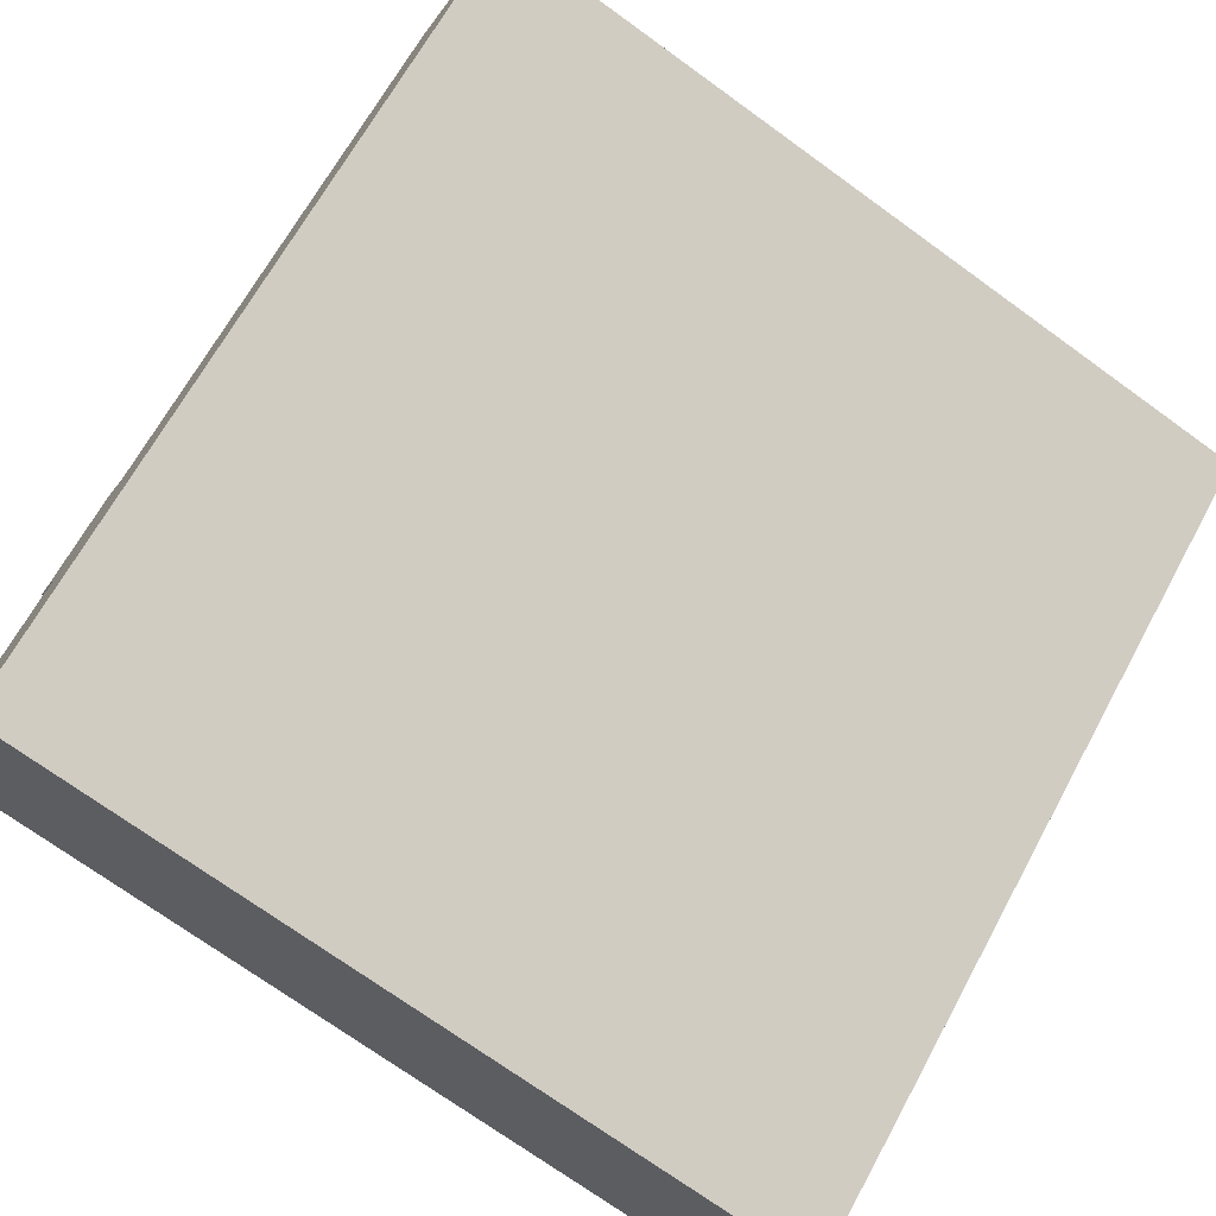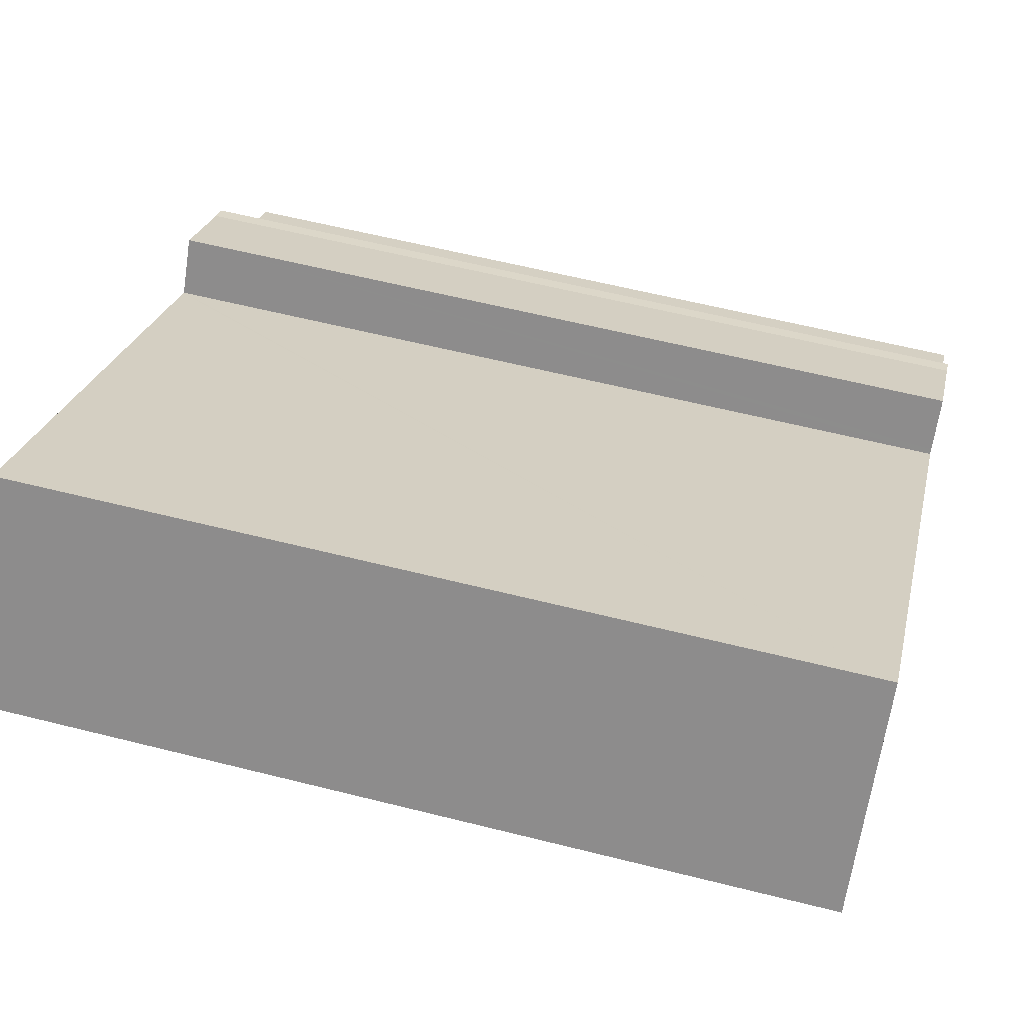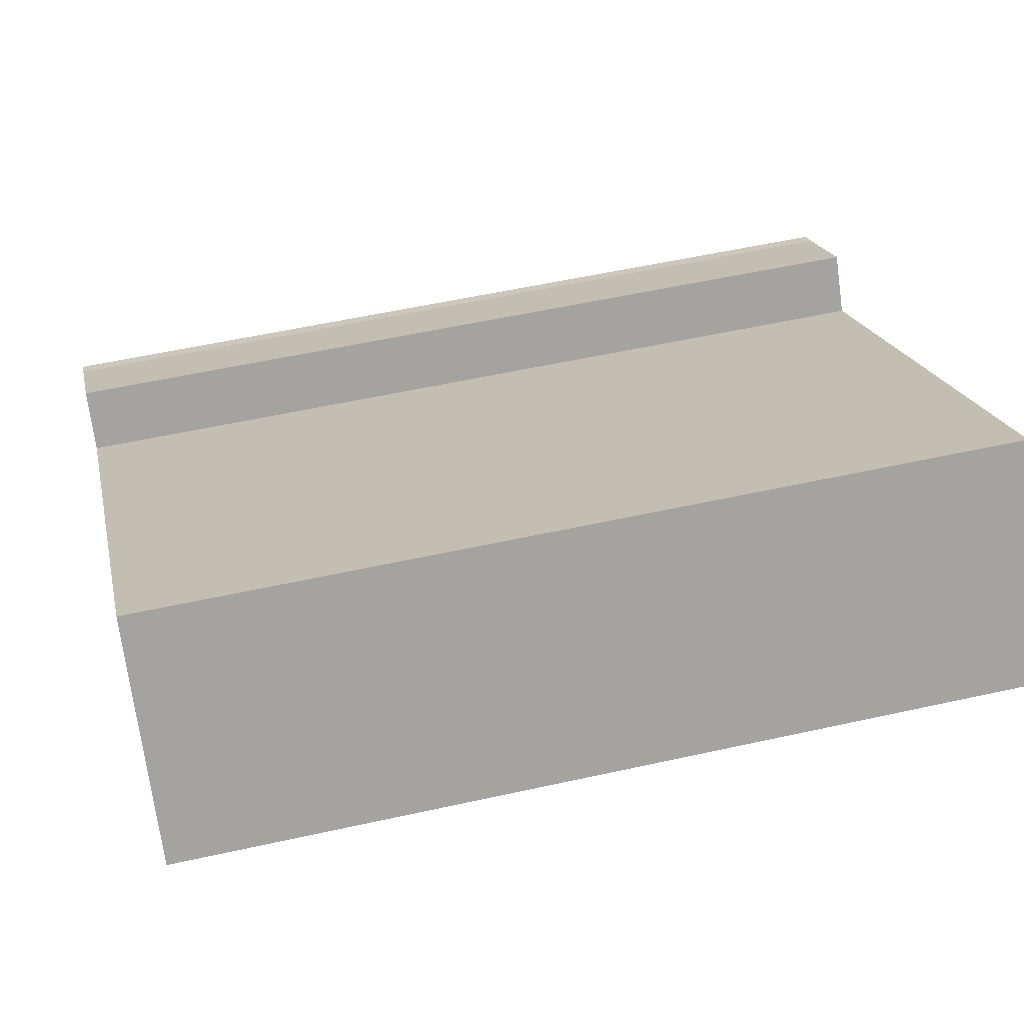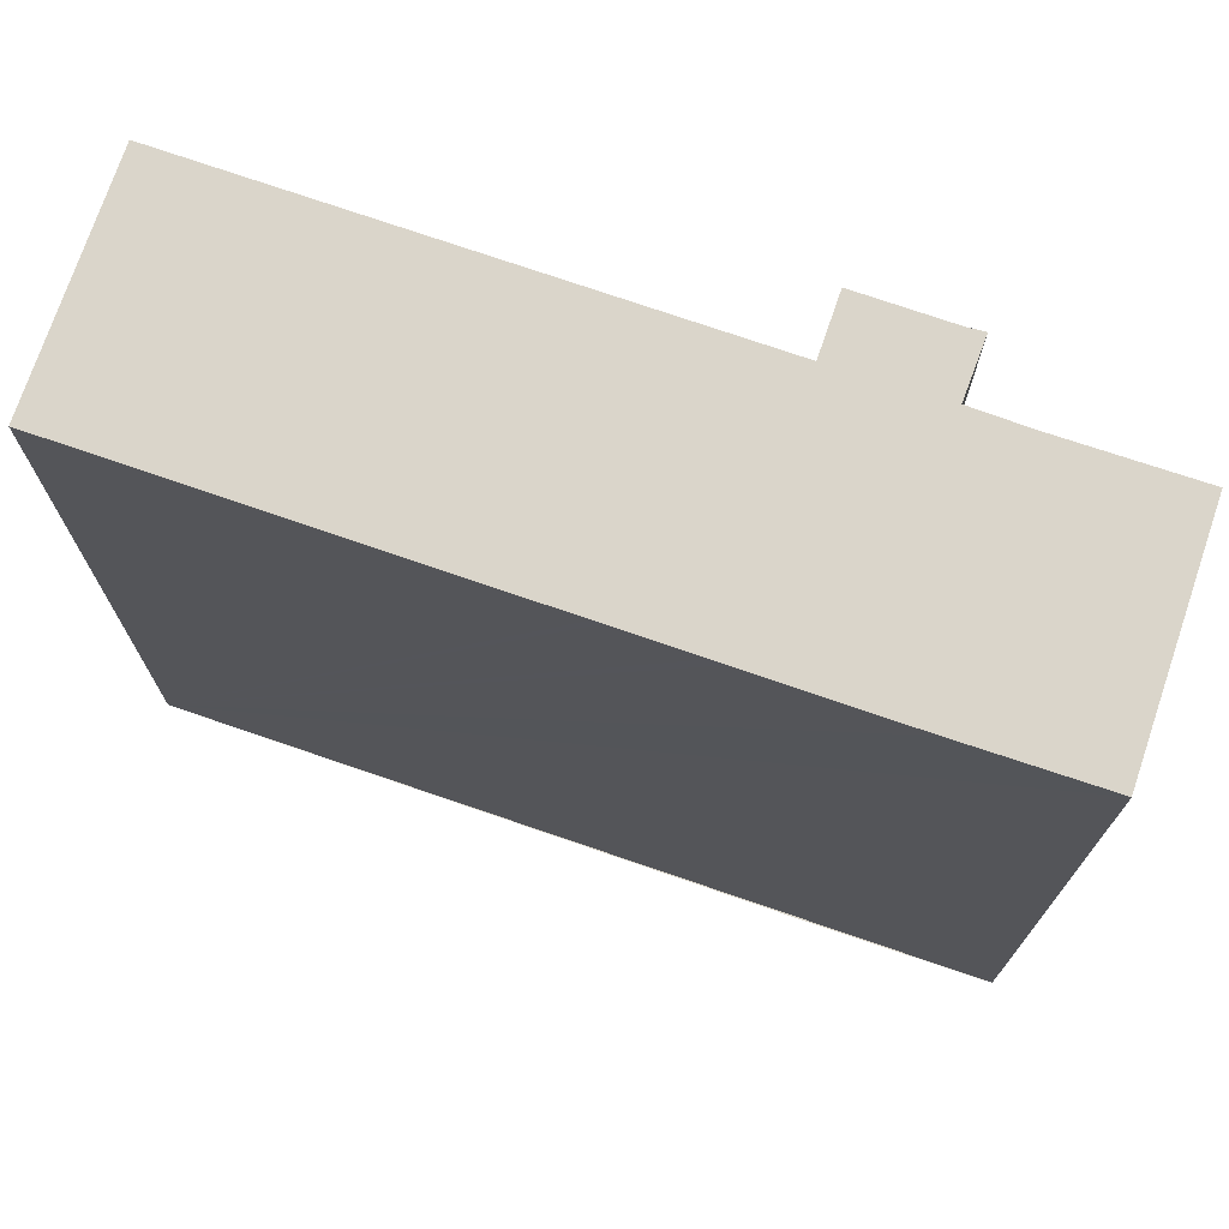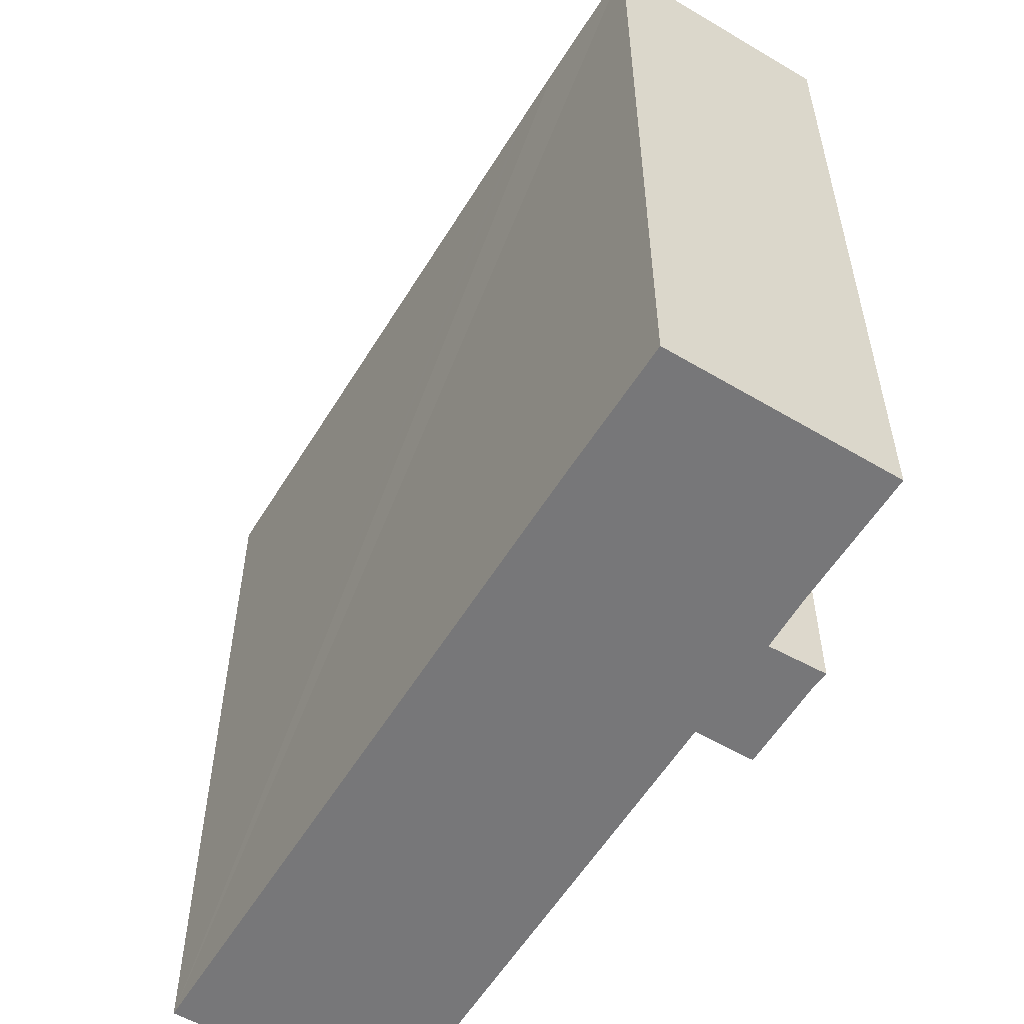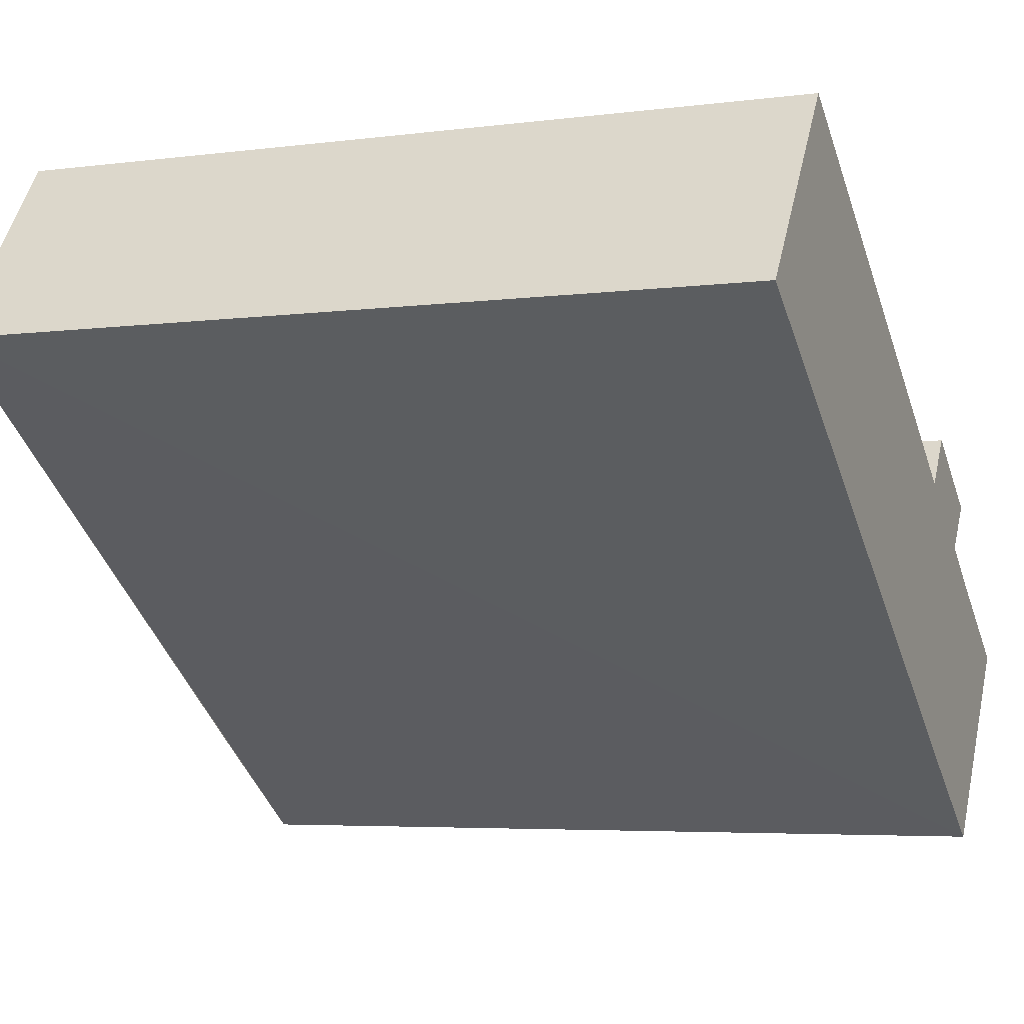
<metadata>
{"format":"obj","ext":"obj","renderer":"f3d","projection":"perspective","resolution":1024,"background":"white","views":[{"elev":-72.4,"azim":54.1,"up":"+Z"},{"elev":60.0,"azim":104.5,"up":"+Z"},{"elev":53.9,"azim":76.6,"up":"+Z"},{"elev":74.2,"azim":163.2,"up":"+Y"},{"elev":-57.2,"azim":-157.0,"up":"+Y"},{"elev":-4.8,"azim":112.7,"up":"+Z"}]}
</metadata>
<code>
v  6.552 39.17 8.105
v  11.72 39.17 8.588
v  11.87 39.17 8.381
v  10.17 39.17 10.72
v  6.396 39.17 -9.06
v  11.97 39.17 -5.478
v  6.564 39.17 -9.298
v  0 39.17 2.398e-15
v  14.14 39.17 -3.922
v  14.51 39.17 -3.653
v  18.06 39.17 -1.091
v  18.57 39.17 -0.722
v  21.63 39.17 1.489
v  5.387 39.17 3.802
v  21.97 39.17 1.738
v  39.13 39.17 14.13
v  7.539 39.17 5.423
v  7.559 39.17 5.438
v  7.481 39.17 5.541
v  7.137 39.17 5.992
v  5.85 39.17 7.682
v  5.916 39.17 7.722
v  11.95 39.17 8.44
v  15.58 39.17 11.06
v  32.51 39.17 23.29
v  6.564 5.693e-16 -9.298
v  0 0 0
v  6.396 5.548e-16 -9.06
v  7.559 -3.33e-16 5.438
v  7.481 -3.393e-16 5.541
v  7.137 -3.669e-16 5.992
v  5.85 -4.704e-16 7.682
v  5.387 -2.328e-16 3.802
v  7.539 -3.321e-16 5.423
v  6.552 -4.963e-16 8.105
v  5.916 -4.728e-16 7.722
v  10.17 -6.565e-16 10.72
v  11.87 -5.132e-16 8.381
v  11.95 -5.168e-16 8.44
v  32.51 -1.426e-15 23.29
v  15.58 -6.773e-16 11.06
v  11.72 -5.259e-16 8.588
v  39.13 -8.653e-16 14.13
v  21.97 -1.064e-16 1.738
v  21.63 -9.117e-17 1.489
v  18.57 4.421e-17 -0.722
v  18.06 6.68e-17 -1.091
v  14.51 2.237e-16 -3.653
v  14.14 2.402e-16 -3.922
v  11.97 3.354e-16 -5.478
g defaultobject
f 1 2 3
f 2 1 4
f 5 6 7
f 6 5 8
f 6 8 9
f 9 8 10
f 10 8 11
f 11 8 12
f 12 8 13
f 13 8 14
f 13 14 15
f 15 14 16
f 16 14 17
f 16 17 18
f 16 18 19
f 16 19 20
f 16 20 3
f 3 20 21
f 3 21 22
f 3 22 1
f 16 3 23
f 16 23 24
f 16 24 25
f 26 5 7
f 5 26 8
f 8 26 27
f 27 26 28
f 29 19 18
f 19 29 20
f 20 29 21
f 21 29 30
f 21 30 31
f 21 31 32
f 27 14 8
f 14 27 33
f 33 17 14
f 17 33 18
f 18 33 29
f 29 33 34
f 32 22 21
f 22 32 1
f 1 32 35
f 35 32 36
f 35 4 1
f 4 35 37
f 38 23 3
f 23 38 24
f 24 38 25
f 25 38 39
f 25 39 40
f 40 39 41
f 37 2 4
f 2 37 3
f 3 37 38
f 38 37 42
f 40 16 25
f 16 40 43
f 43 15 16
f 15 43 13
f 13 43 12
f 12 43 11
f 11 43 10
f 10 43 9
f 9 43 6
f 6 43 7
f 7 43 26
f 26 43 44
f 26 44 45
f 26 45 46
f 26 46 47
f 26 47 48
f 26 48 49
f 26 49 50
f 36 29 35
f 29 36 30
f 30 36 31
f 31 36 32
f 40 44 43
f 44 40 41
f 44 41 45
f 45 41 46
f 46 41 39
f 46 39 47
f 47 39 48
f 48 39 38
f 48 38 42
f 48 42 37
f 48 37 35
f 48 35 49
f 49 35 50
f 50 35 29
f 50 29 34
f 50 34 33
f 50 33 26
f 26 33 28
f 28 33 27

</code>
